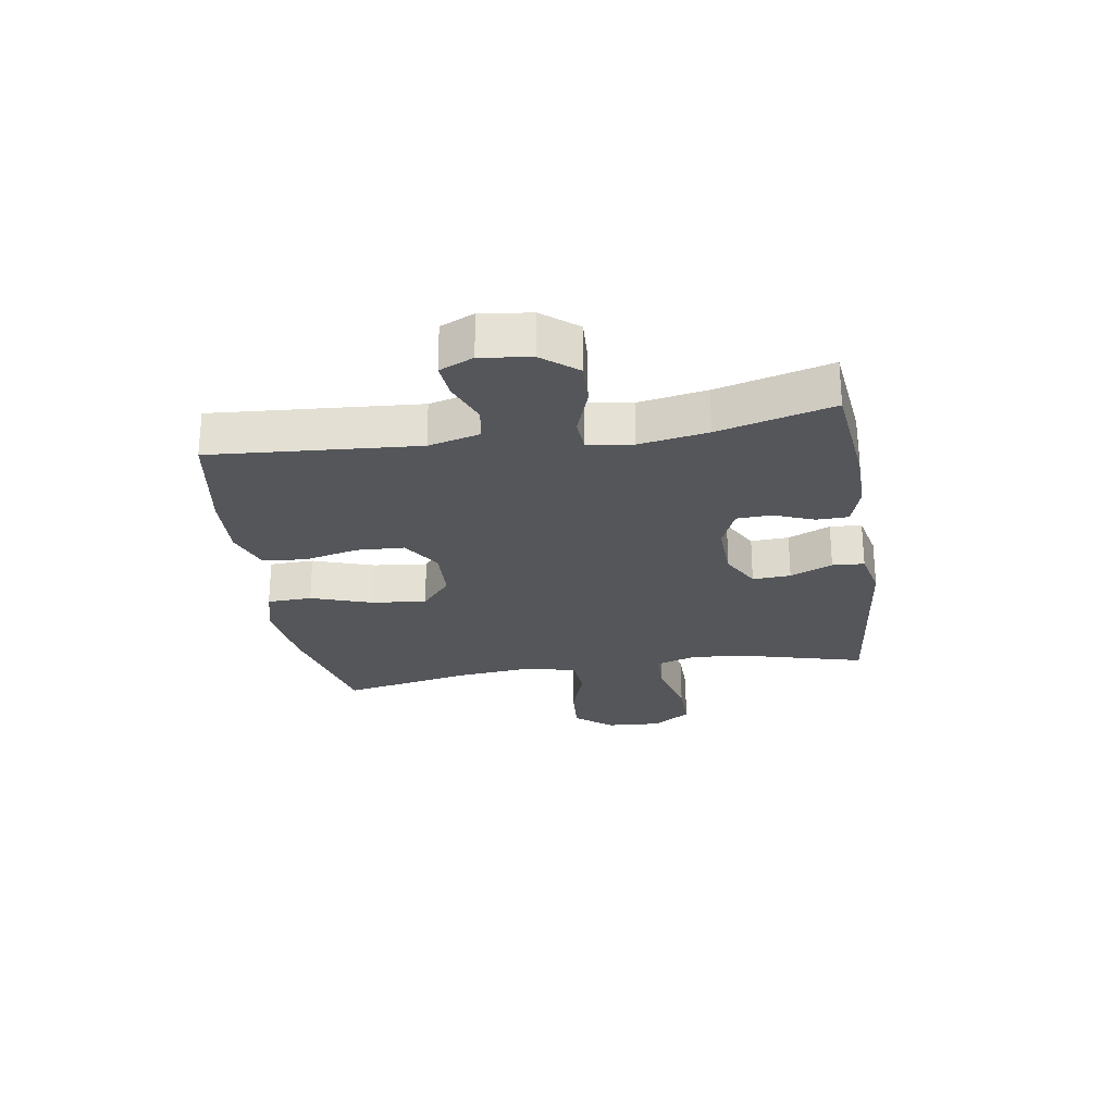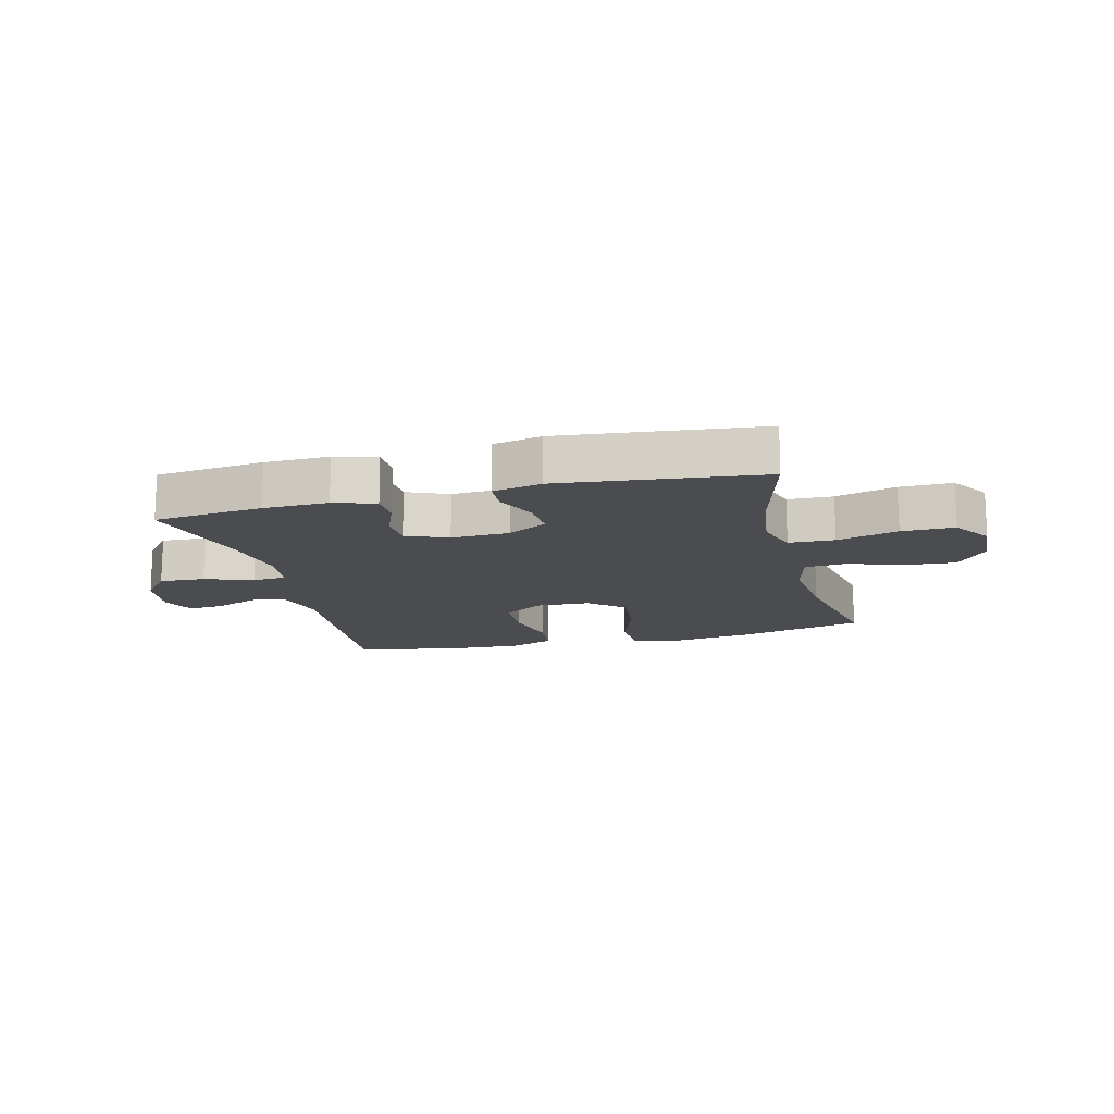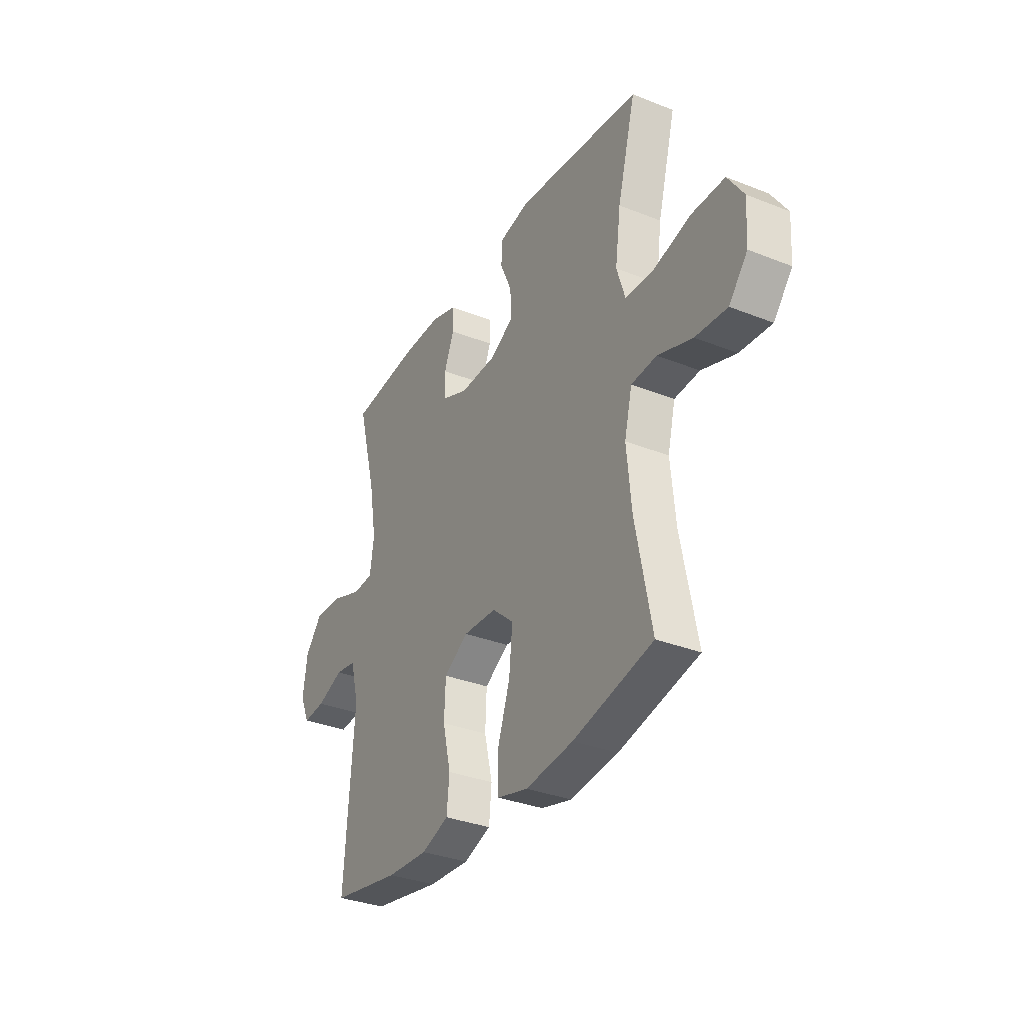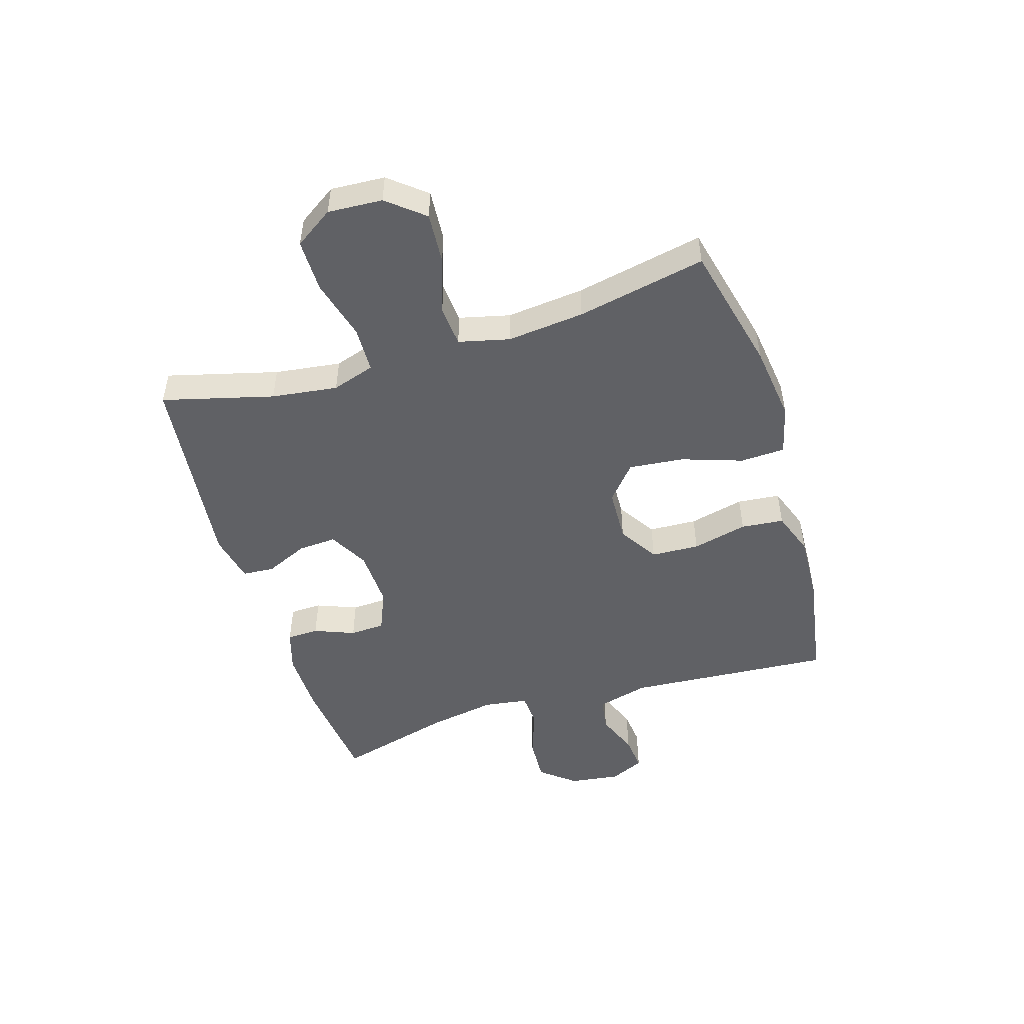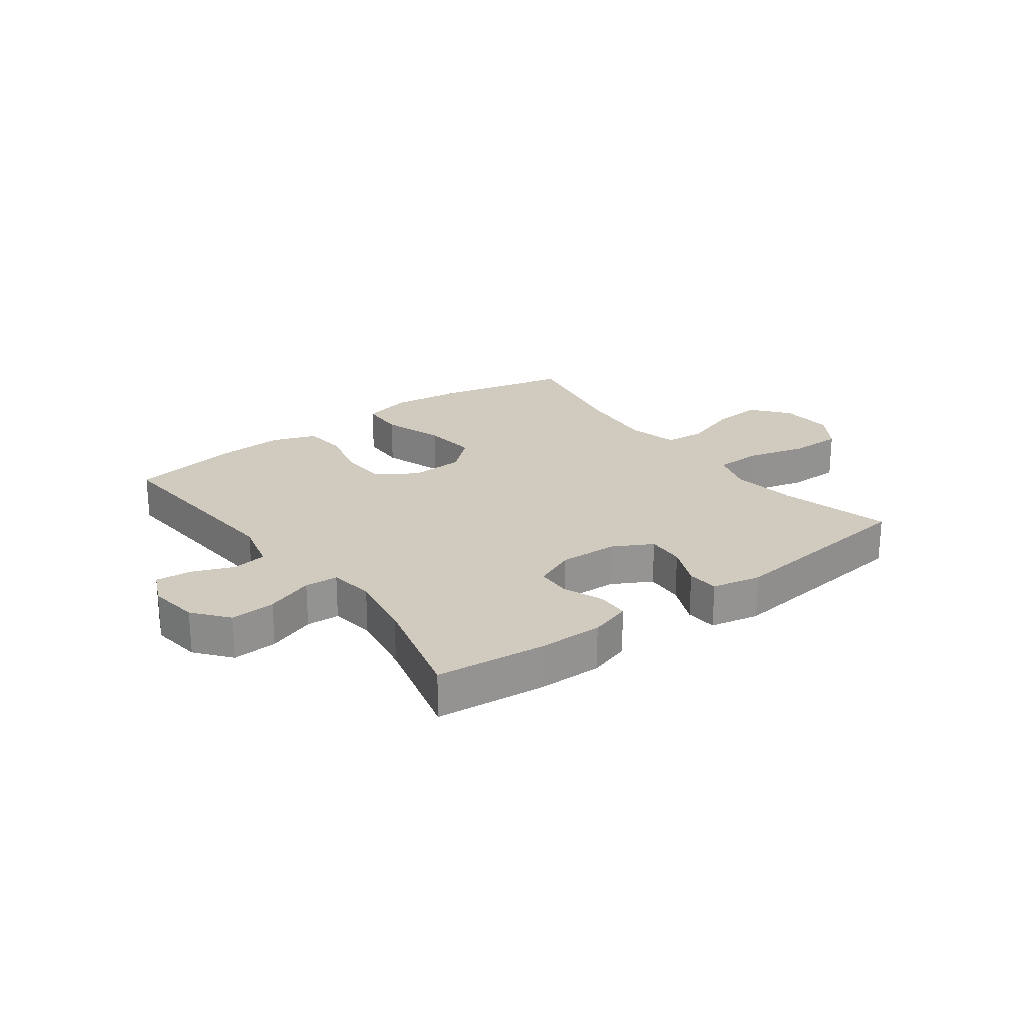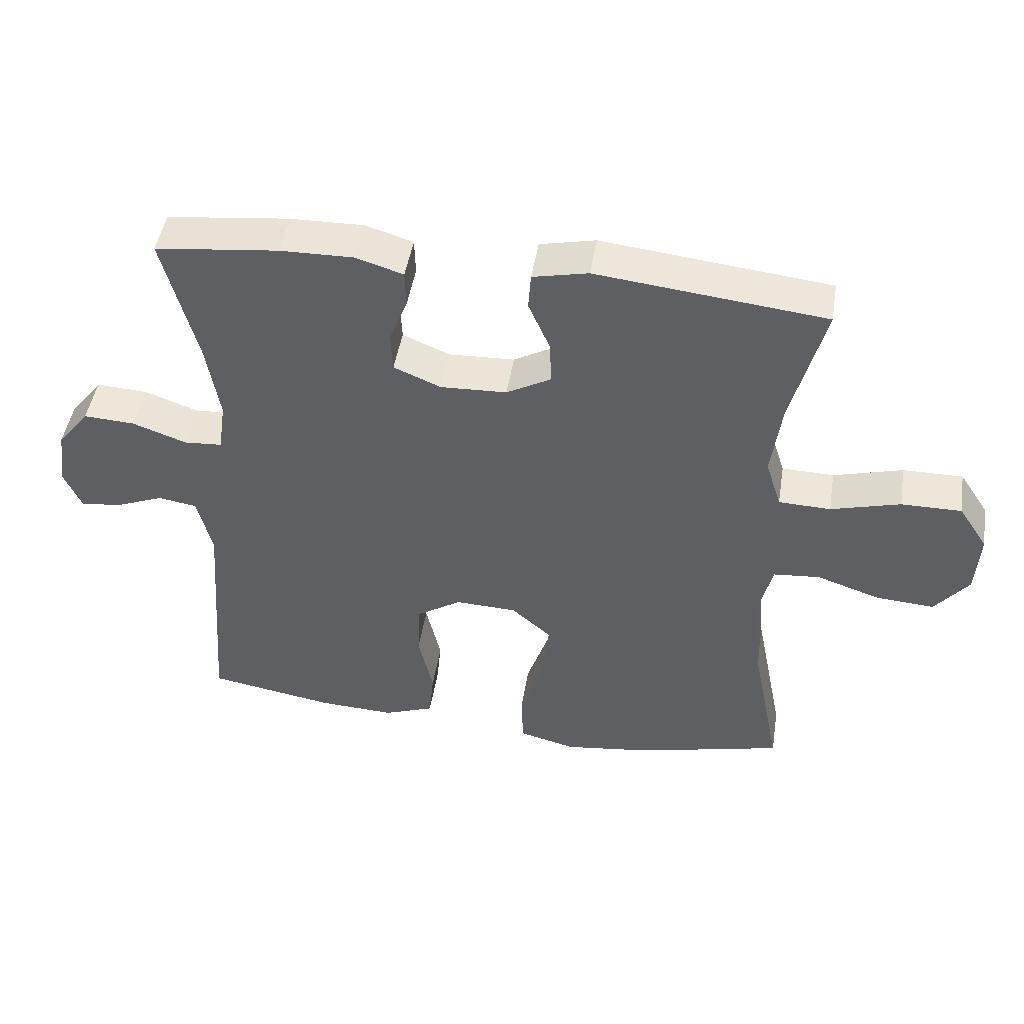
<metadata>
{"format":"obj","ext":"obj","renderer":"f3d","projection":"perspective","resolution":1024,"background":"white","views":[{"elev":-25.6,"azim":-81.0,"up":"+Y"},{"elev":-14.9,"azim":14.2,"up":"+Y"},{"elev":-33.0,"azim":61.3,"up":"+Z"},{"elev":-49.8,"azim":107.2,"up":"+Y"},{"elev":23.3,"azim":-36.7,"up":"+Y"},{"elev":46.4,"azim":9.1,"up":"+Z"}]}
</metadata>
<code>
o path8224
v -0.4608 0.0375 0.3063
v -0.4403 0.0375 0.1864
v -0.4516 0.0375 0.1082
v -0.5099 0.0375 0.1042
v -0.5938 0.0375 0.1339
v -0.6729 0.0375 0.1382
v -0.7218 0.0375 0.07758
v -0.7337 0.0375 -0.01077
v -0.707 0.0375 -0.07025
v -0.6447 0.0375 -0.06407
v -0.5699 0.0375 -0.03458
v -0.5105 0.0375 -0.0439
v -0.487 0.0375 -0.1345
v -0.5136 0.0375 -0.495
v -0.3201 0.0375 -0.528
v -0.2037 0.0375 -0.5336
v -0.1264 0.0375 -0.5054
v -0.1189 0.0375 -0.4307
v -0.1416 0.0375 -0.3342
v -0.1375 0.0375 -0.2498
v -0.06879 0.0375 -0.2062
v 0.02536 0.0375 -0.2101
v 0.08641 0.0375 -0.2627
v 0.07649 0.0375 -0.3584
v 0.04027 0.0375 -0.4649
v 0.04305 0.0375 -0.5432
v 0.1298 0.0375 -0.5654
v 0.2637 0.0375 -0.5483
v 0.4881 0.0375 -0.495
v 0.4433 0.0375 -0.2691
v 0.4299 0.0375 -0.1337
v 0.4516 0.0375 -0.04469
v 0.5231 0.0375 -0.03876
v 0.6204 0.0375 -0.07139
v 0.7096 0.0375 -0.0778
v 0.7618 0.0375 -0.01394
v 0.7677 0.0375 0.08141
v 0.7231 0.0375 0.1488
v 0.6309 0.0375 0.1485
v 0.5246 0.0375 0.12
v 0.4448 0.0375 0.1225
v 0.4209 0.0375 0.1973
v 0.4366 0.0375 0.313
v 0.4881 0.0375 0.5069
v 0.1364 0.0375 0.5461
v 0.05082 0.0375 0.5278
v 0.04692 0.0375 0.4721
v 0.07955 0.0375 0.3978
v 0.08338 0.0375 0.3309
v 0.01426 0.0375 0.2932
v -0.08747 0.0375 0.2893
v -0.1603 0.0375 0.3197
v -0.1629 0.0375 0.3807
v -0.135 0.0375 0.4515
v -0.1365 0.0375 0.5072
v -0.2094 0.0375 0.5297
v -0.3229 0.0375 0.5278
v -0.5136 0.0375 0.5069
v -0.4608 -0.0375 0.3063
v -0.4403 -0.0375 0.1864
v -0.4516 -0.0375 0.1082
v -0.5099 -0.0375 0.1042
v -0.5938 -0.0375 0.1339
v -0.6729 -0.0375 0.1382
v -0.7218 -0.0375 0.07758
v -0.7337 -0.0375 -0.01077
v -0.707 -0.0375 -0.07025
v -0.6447 -0.0375 -0.06407
v -0.5699 -0.0375 -0.03458
v -0.5105 -0.0375 -0.0439
v -0.487 -0.0375 -0.1345
v -0.5136 -0.0375 -0.495
v -0.3201 -0.0375 -0.528
v -0.2037 -0.0375 -0.5336
v -0.1264 -0.0375 -0.5054
v -0.1189 -0.0375 -0.4307
v -0.1416 -0.0375 -0.3342
v -0.1375 -0.0375 -0.2498
v -0.06879 -0.0375 -0.2062
v 0.02536 -0.0375 -0.2101
v 0.08641 -0.0375 -0.2627
v 0.07649 -0.0375 -0.3584
v 0.04027 -0.0375 -0.4649
v 0.04305 -0.0375 -0.5432
v 0.1298 -0.0375 -0.5654
v 0.2637 -0.0375 -0.5483
v 0.4881 -0.0375 -0.495
v 0.4433 -0.0375 -0.2691
v 0.4299 -0.0375 -0.1337
v 0.4516 -0.0375 -0.04469
v 0.5231 -0.0375 -0.03876
v 0.6204 -0.0375 -0.07139
v 0.7096 -0.0375 -0.0778
v 0.7618 -0.0375 -0.01394
v 0.7677 -0.0375 0.08141
v 0.7231 -0.0375 0.1488
v 0.6309 -0.0375 0.1485
v 0.5246 -0.0375 0.12
v 0.4448 -0.0375 0.1225
v 0.4209 -0.0375 0.1973
v 0.4366 -0.0375 0.313
v 0.4881 -0.0375 0.5069
v 0.1364 -0.0375 0.5461
v 0.05082 -0.0375 0.5278
v 0.04692 -0.0375 0.4721
v 0.07955 -0.0375 0.3978
v 0.08338 -0.0375 0.3309
v 0.01426 -0.0375 0.2932
v -0.08747 -0.0375 0.2893
v -0.1603 -0.0375 0.3197
v -0.1629 -0.0375 0.3807
v -0.135 -0.0375 0.4515
v -0.1365 -0.0375 0.5072
v -0.2094 -0.0375 0.5297
v -0.3229 -0.0375 0.5278
v -0.5136 -0.0375 0.5069
v -0.7218 0.0375 0.07758
v -0.7337 0.0375 -0.01077
v -0.707 0.0375 -0.07025
v -0.707 0.0375 -0.07025
v -0.6729 0.0375 0.1382
v -0.6447 0.0375 -0.06407
v -0.5938 0.0375 0.1339
v -0.5699 0.0375 -0.03458
v -0.5099 0.0375 0.1042
v -0.5105 0.0375 -0.0439
v -0.5105 0.0375 -0.0439
v -0.487 0.0375 -0.1345
v -0.4516 0.0375 0.1082
v -0.4516 0.0375 0.1082
v -0.5136 0.0375 -0.495
v -0.5136 0.0375 -0.495
v -0.5136 0.0375 0.5069
v -0.5136 0.0375 0.5069
v -0.4608 0.0375 0.3063
v -0.4403 0.0375 0.1864
v -0.3229 0.0375 0.5278
v -0.3201 0.0375 -0.528
v -0.2094 0.0375 0.5297
v -0.2037 0.0375 -0.5336
v -0.1365 0.0375 0.5072
v -0.1365 0.0375 0.5072
v -0.1264 0.0375 -0.5054
v -0.1264 0.0375 -0.5054
v -0.135 0.0375 0.4515
v -0.1629 0.0375 0.3807
v -0.1603 0.0375 0.3197
v -0.1603 0.0375 0.3197
v -0.08747 0.0375 0.2893
v -0.1416 0.0375 -0.3342
v -0.1375 0.0375 -0.2498
v -0.1189 0.0375 -0.4307
v -0.06879 0.0375 -0.2062
v 0.01426 0.0375 0.2932
v 0.02536 0.0375 -0.2101
v 0.08338 0.0375 0.3309
v 0.08338 0.0375 0.3309
v 0.08641 0.0375 -0.2627
v 0.07649 0.0375 -0.3584
v 0.04027 0.0375 -0.4649
v 0.04305 0.0375 -0.5432
v 0.04305 0.0375 -0.5432
v 0.1298 0.0375 -0.5654
v 0.05082 0.0375 0.5278
v 0.05082 0.0375 0.5278
v 0.04692 0.0375 0.4721
v 0.07955 0.0375 0.3978
v 0.1364 0.0375 0.5461
v 0.2637 0.0375 -0.5483
v 0.4881 0.0375 0.5069
v 0.4881 0.0375 0.5069
v 0.4209 0.0375 0.1973
v 0.4366 0.0375 0.313
v 0.4448 0.0375 0.1225
v 0.4448 0.0375 0.1225
v 0.4299 0.0375 -0.1337
v 0.4516 0.0375 -0.04469
v 0.4516 0.0375 -0.04469
v 0.4433 0.0375 -0.2691
v 0.5246 0.0375 0.12
v 0.5231 0.0375 -0.03876
v 0.4881 0.0375 -0.495
v 0.4881 0.0375 -0.495
v 0.6204 0.0375 -0.07139
v 0.6309 0.0375 0.1485
v 0.7096 0.0375 -0.0778
v 0.7231 0.0375 0.1488
v 0.7618 0.0375 -0.01394
v 0.7677 0.0375 0.08141
v -0.7218 -0.0375 0.07758
v -0.7337 -0.0375 -0.01077
v -0.707 -0.0375 -0.07025
v -0.707 -0.0375 -0.07025
v -0.6729 -0.0375 0.1382
v -0.6447 -0.0375 -0.06407
v -0.5938 -0.0375 0.1339
v -0.5699 -0.0375 -0.03458
v -0.5099 -0.0375 0.1042
v -0.5105 -0.0375 -0.0439
v -0.5105 -0.0375 -0.0439
v -0.487 -0.0375 -0.1345
v -0.4516 -0.0375 0.1082
v -0.4516 -0.0375 0.1082
v -0.5136 -0.0375 -0.495
v -0.5136 -0.0375 -0.495
v -0.5136 -0.0375 0.5069
v -0.5136 -0.0375 0.5069
v -0.4608 -0.0375 0.3063
v -0.4403 -0.0375 0.1864
v -0.3229 -0.0375 0.5278
v -0.3201 -0.0375 -0.528
v -0.2094 -0.0375 0.5297
v -0.2037 -0.0375 -0.5336
v -0.1365 -0.0375 0.5072
v -0.1365 -0.0375 0.5072
v -0.1264 -0.0375 -0.5054
v -0.1264 -0.0375 -0.5054
v -0.135 -0.0375 0.4515
v -0.1629 -0.0375 0.3807
v -0.1603 -0.0375 0.3197
v -0.1603 -0.0375 0.3197
v -0.08747 -0.0375 0.2893
v -0.1416 -0.0375 -0.3342
v -0.1375 -0.0375 -0.2498
v -0.1189 -0.0375 -0.4307
v -0.06879 -0.0375 -0.2062
v 0.01426 -0.0375 0.2932
v 0.02536 -0.0375 -0.2101
v 0.08338 -0.0375 0.3309
v 0.08338 -0.0375 0.3309
v 0.08641 -0.0375 -0.2627
v 0.07649 -0.0375 -0.3584
v 0.04027 -0.0375 -0.4649
v 0.04305 -0.0375 -0.5432
v 0.04305 -0.0375 -0.5432
v 0.1298 -0.0375 -0.5654
v 0.05082 -0.0375 0.5278
v 0.05082 -0.0375 0.5278
v 0.04692 -0.0375 0.4721
v 0.07955 -0.0375 0.3978
v 0.1364 -0.0375 0.5461
v 0.2637 -0.0375 -0.5483
v 0.4881 -0.0375 0.5069
v 0.4881 -0.0375 0.5069
v 0.4209 -0.0375 0.1973
v 0.4366 -0.0375 0.313
v 0.4448 -0.0375 0.1225
v 0.4448 -0.0375 0.1225
v 0.4299 -0.0375 -0.1337
v 0.4516 -0.0375 -0.04469
v 0.4516 -0.0375 -0.04469
v 0.4433 -0.0375 -0.2691
v 0.5246 -0.0375 0.12
v 0.5231 -0.0375 -0.03876
v 0.4881 -0.0375 -0.495
v 0.4881 -0.0375 -0.495
v 0.6204 -0.0375 -0.07139
v 0.6309 -0.0375 0.1485
v 0.7096 -0.0375 -0.0778
v 0.7231 -0.0375 0.1488
v 0.7618 -0.0375 -0.01394
v 0.7677 -0.0375 0.08141
f 232 252 231
f 225 213 216
f 258 262 260
f 261 258 257
f 222 226 227
f 252 232 242
f 213 223 211
f 206 208 210
f 224 201 223
f 202 226 222
f 231 249 228
f 190 197 196
f 212 219 218
f 199 201 202
f 197 199 198
f 208 219 210
f 197 190 195
f 252 242 255
f 228 247 227
f 240 241 239
f 208 220 219
f 194 190 196
f 191 195 190
f 211 223 201
f 209 202 220
f 223 213 225
f 261 257 259
f 202 224 226
f 250 254 247
f 198 199 202
f 192 195 191
f 220 202 222
f 196 197 198
f 247 254 253
f 231 252 249
f 246 229 245
f 254 257 258
f 247 228 250
f 234 236 233
f 201 224 202
f 229 247 245
f 241 240 246
f 227 226 228
f 240 229 246
f 253 254 258
f 210 219 212
f 242 232 236
f 262 258 261
f 228 249 250
f 227 247 229
f 233 236 232
f 209 220 208
f 241 246 243
f 239 241 237
f 212 218 214
f 211 201 204
f 7 8 66 65
f 8 120 193 66
f 6 7 65 64
f 9 10 68 67
f 5 6 64 63
f 10 11 69 68
f 4 5 63 62
f 11 127 200 69
f 12 13 71 70
f 130 4 62 203
f 13 132 205 71
f 134 1 59 207
f 1 2 60 59
f 2 3 61 60
f 57 58 116 115
f 14 15 73 72
f 56 57 115 114
f 15 16 74 73
f 142 56 114 215
f 16 144 217 74
f 54 55 113 112
f 53 54 112 111
f 148 53 111 221
f 51 52 110 109
f 19 20 78 77
f 18 19 77 76
f 17 18 76 75
f 20 21 79 78
f 50 51 109 108
f 21 22 80 79
f 157 50 108 230
f 22 23 81 80
f 24 25 83 82
f 25 162 235 83
f 26 27 85 84
f 165 47 105 238
f 47 48 106 105
f 45 46 104 103
f 23 24 82 81
f 48 49 107 106
f 27 28 86 85
f 171 45 103 244
f 42 43 101 100
f 175 42 100 248
f 31 178 251 89
f 30 31 89 88
f 40 41 99 98
f 32 33 91 90
f 183 30 88 256
f 28 29 87 86
f 43 44 102 101
f 33 34 92 91
f 39 40 98 97
f 34 35 93 92
f 38 39 97 96
f 35 36 94 93
f 37 38 96 95
f 36 37 95 94
f 159 158 179
f 152 143 140
f 185 187 189
f 188 184 185
f 149 154 153
f 179 169 159
f 140 138 150
f 133 137 135
f 151 150 128
f 129 149 153
f 158 155 176
f 117 123 124
f 139 145 146
f 126 129 128
f 124 125 126
f 135 137 146
f 124 122 117
f 179 182 169
f 155 154 174
f 167 166 168
f 135 146 147
f 121 123 117
f 118 117 122
f 138 128 150
f 136 147 129
f 150 152 140
f 188 186 184
f 129 153 151
f 177 174 181
f 125 129 126
f 119 118 122
f 147 149 129
f 123 125 124
f 174 180 181
f 158 176 179
f 173 172 156
f 181 185 184
f 174 177 155
f 161 160 163
f 128 129 151
f 156 172 174
f 168 173 167
f 154 155 153
f 167 173 156
f 180 185 181
f 137 139 146
f 169 163 159
f 189 188 185
f 155 177 176
f 154 156 174
f 160 159 163
f 136 135 147
f 168 170 173
f 166 164 168
f 139 141 145
f 138 131 128

</code>
